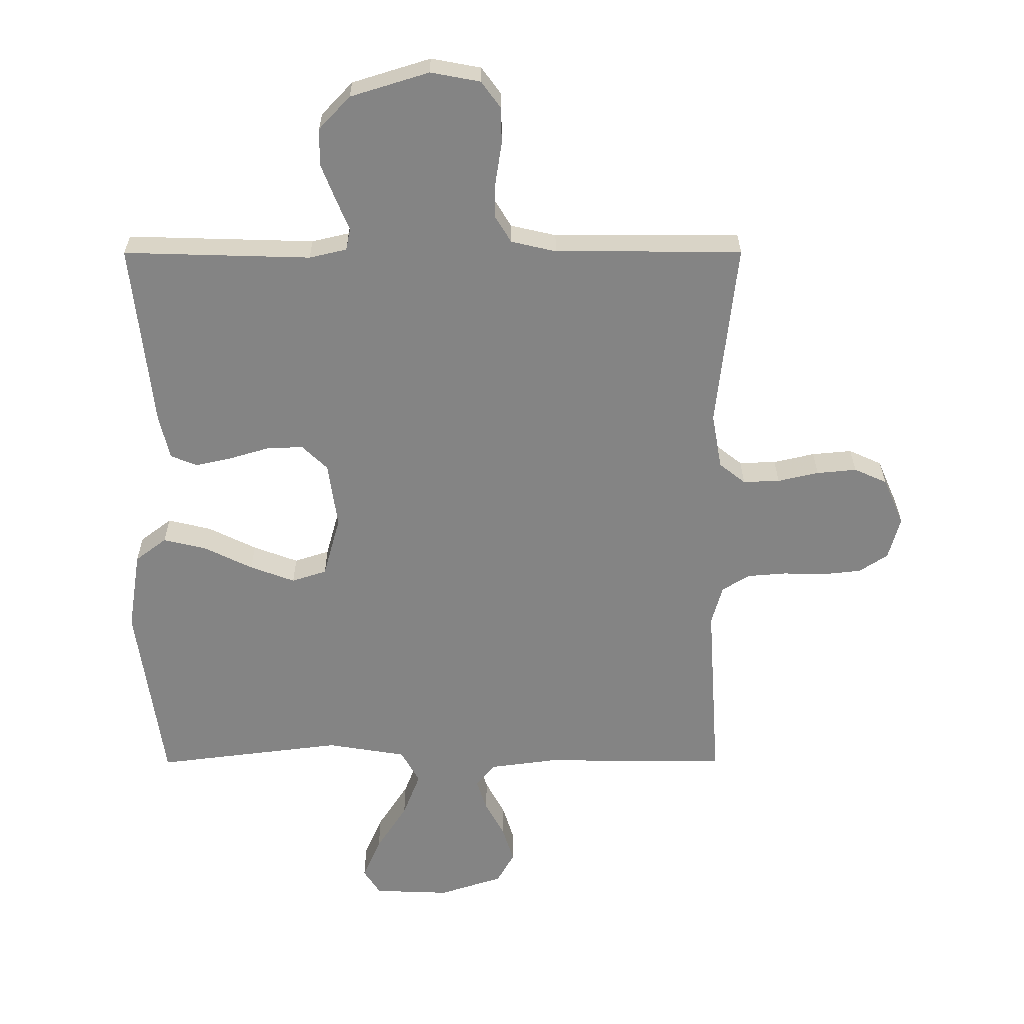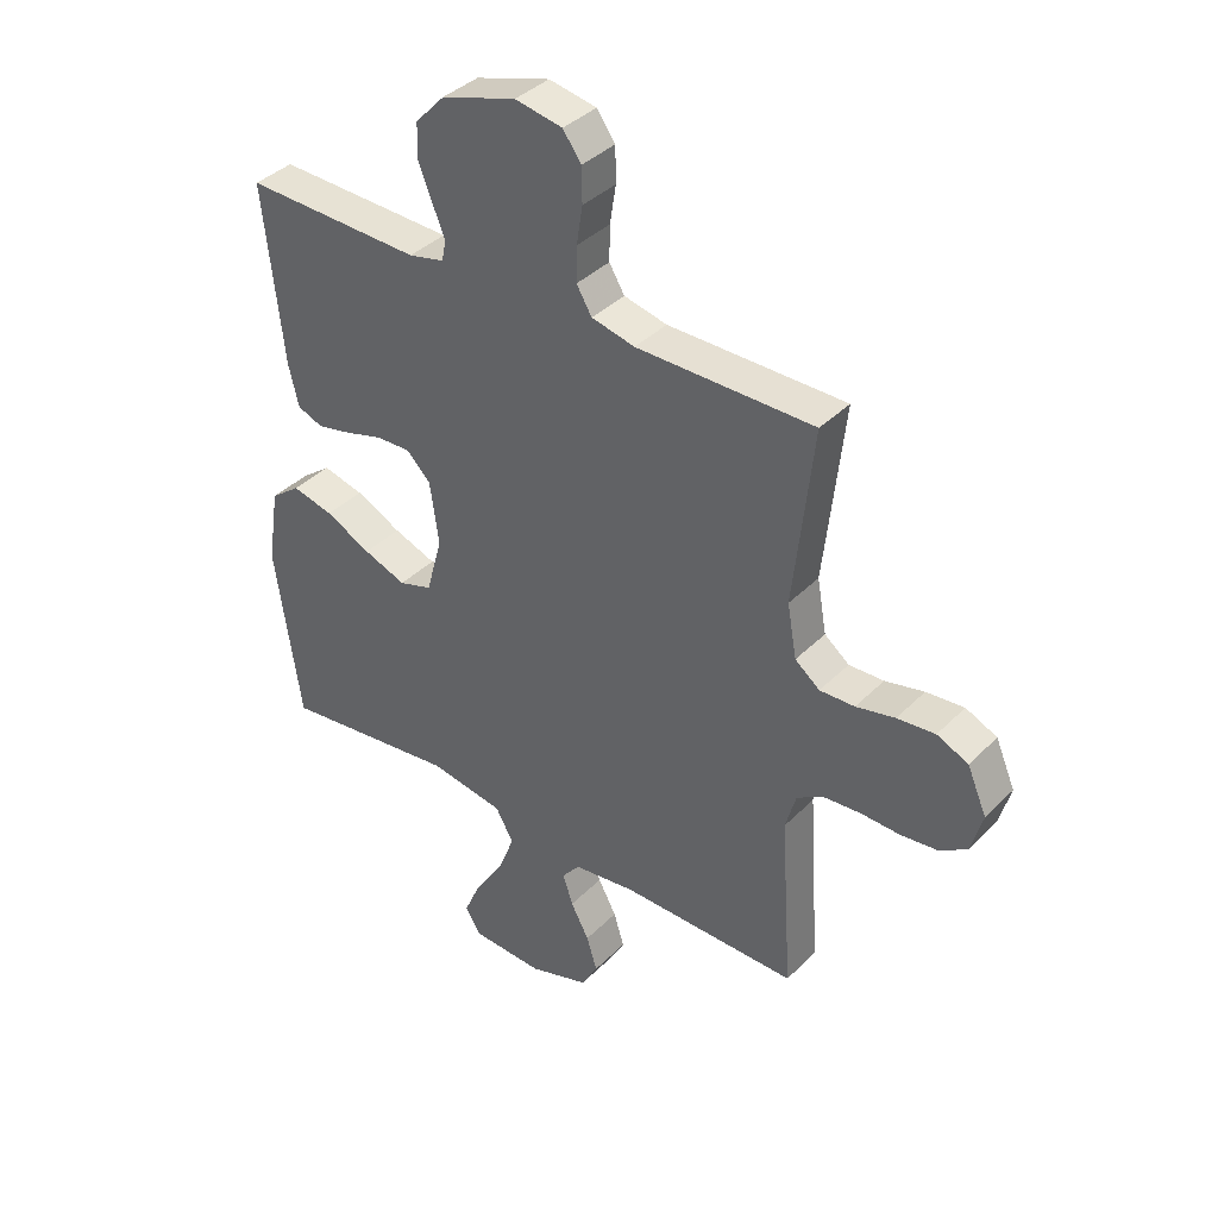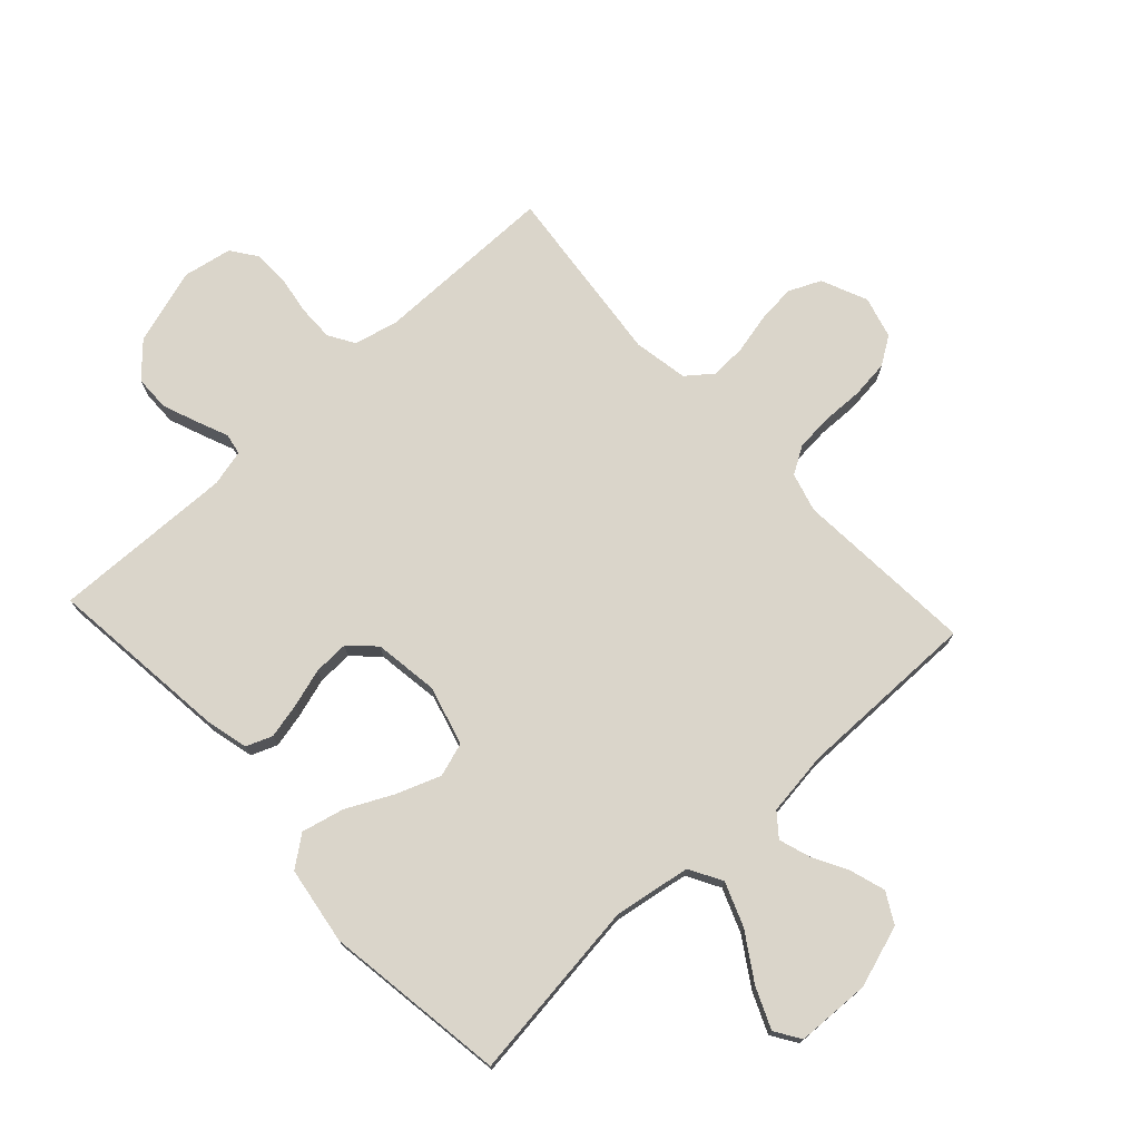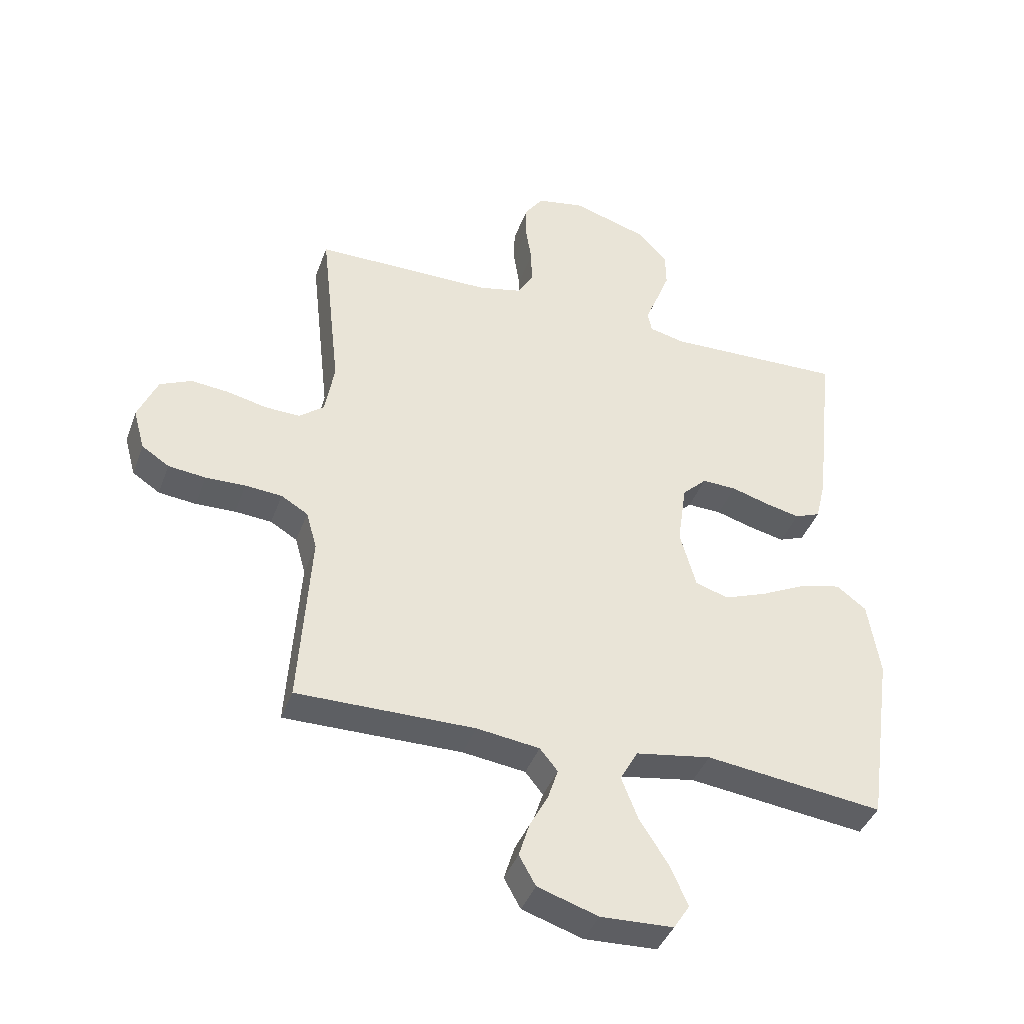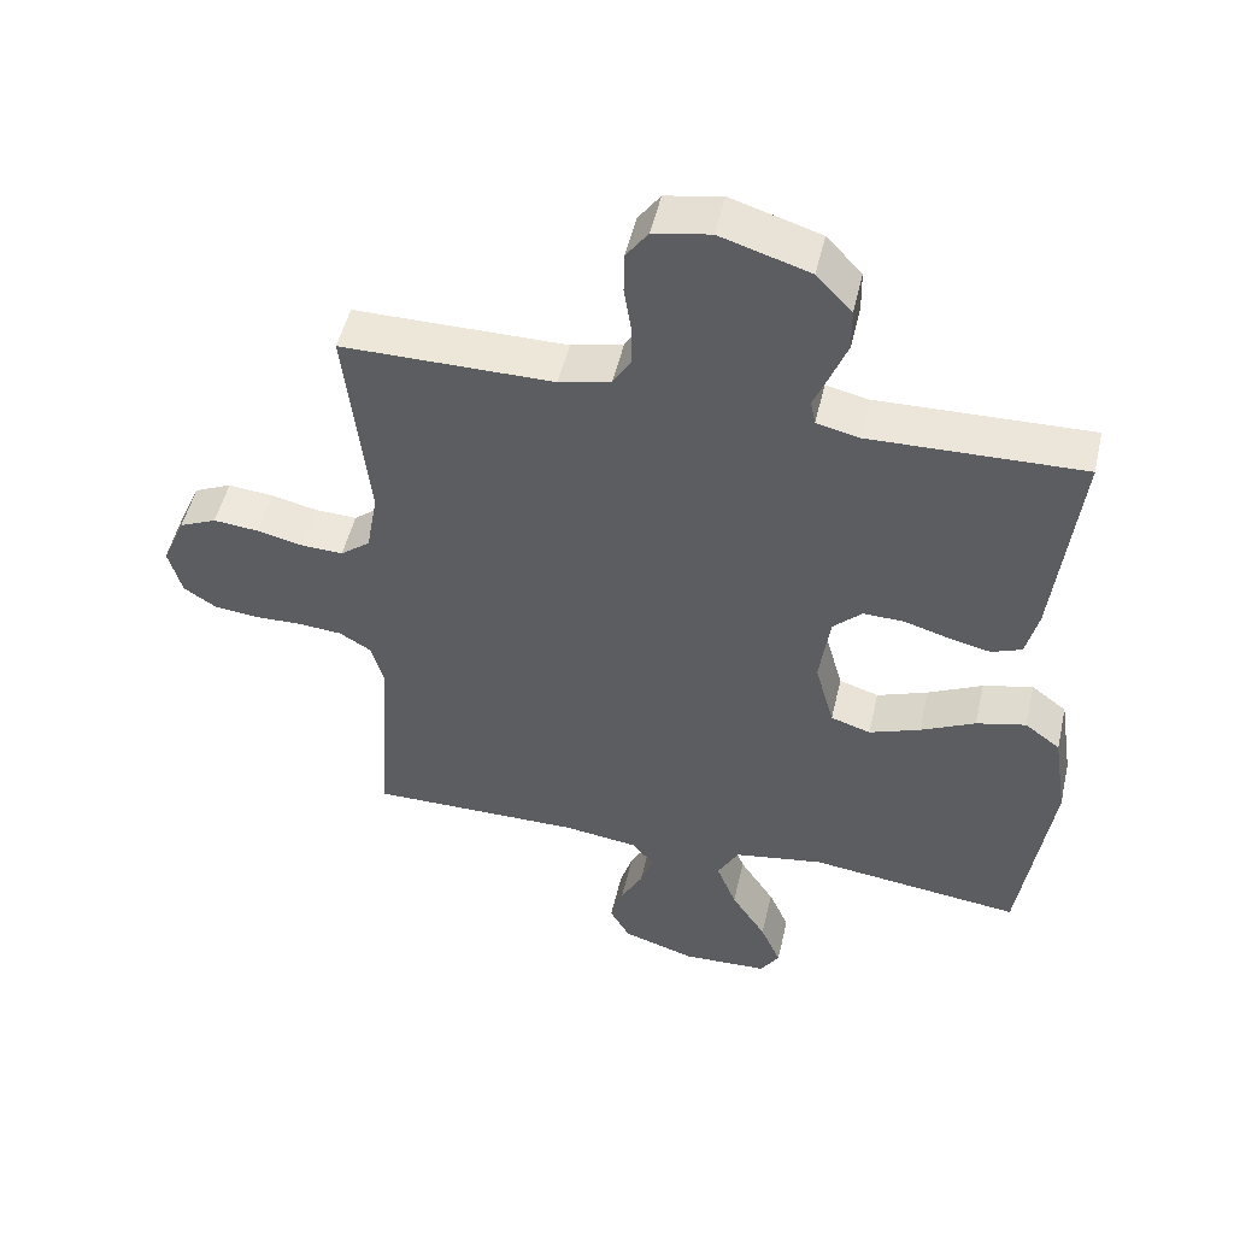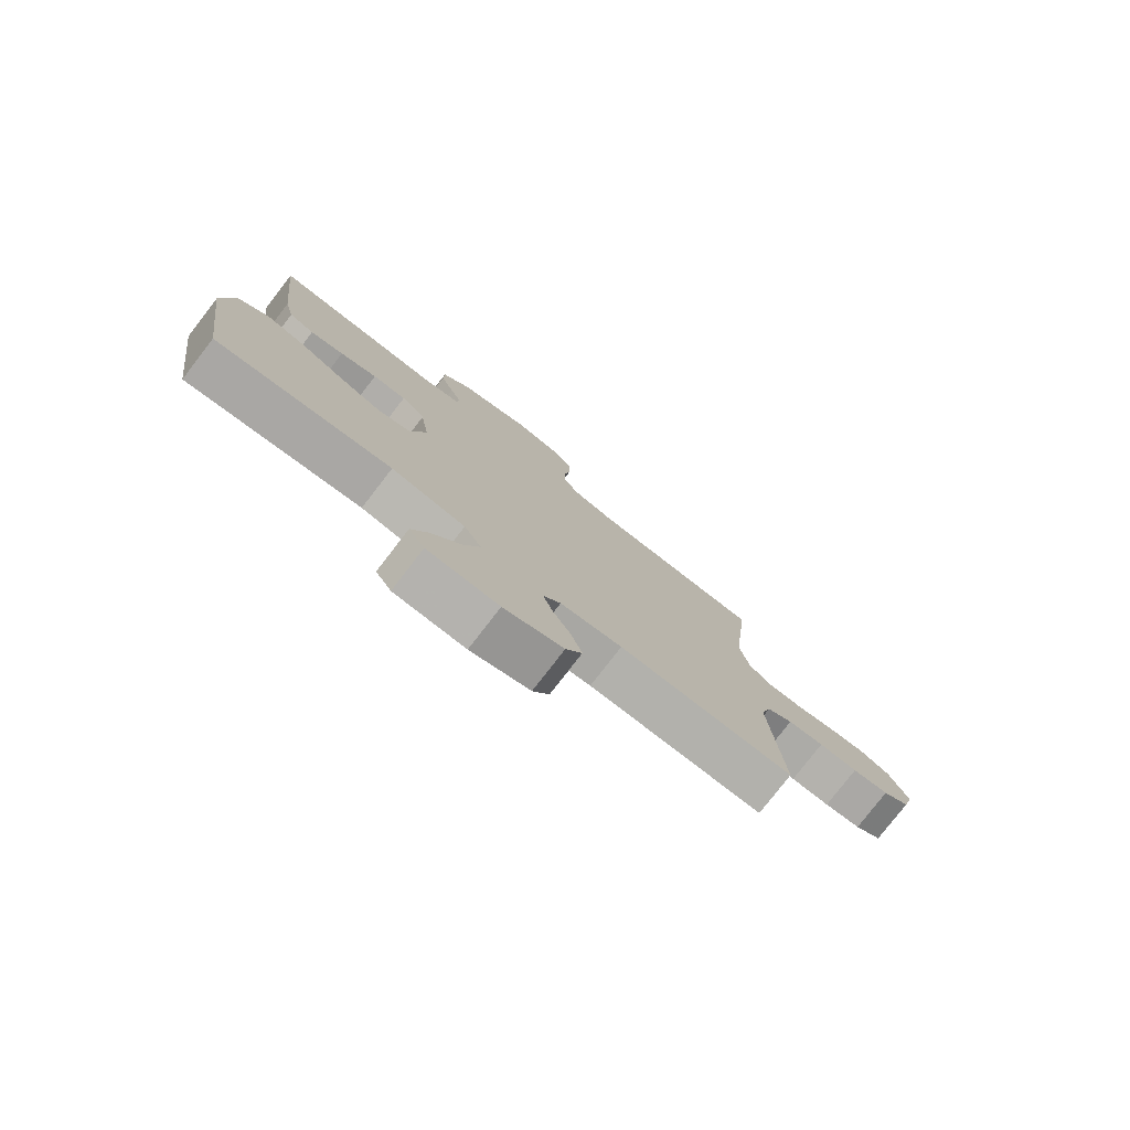
<metadata>
{"format":"obj","ext":"obj","renderer":"f3d","projection":"perspective","resolution":1024,"background":"white","views":[{"elev":28.7,"azim":179.7,"up":"+Z"},{"elev":38.3,"azim":-141.2,"up":"+Z"},{"elev":74.3,"azim":137.2,"up":"+Y"},{"elev":-40.6,"azim":-19.1,"up":"+Z"},{"elev":50.4,"azim":13.0,"up":"+Z"},{"elev":-78.7,"azim":142.3,"up":"+Z"}]}
</metadata>
<code>
v 0.5 0.07 0.5
v 0.467 0.07 0.2
v 0.45 0.07 0.129
v 0.407 0.07 0.112
v 0.349 0.07 0.125
v 0.285 0.07 0.144
v 0.227 0.07 0.146
v 0.186 0.07 0.106
v 0.171 0.07 0
v 0.198 0.07 -0.098
v 0.254 0.07 -0.116
v 0.326 0.07 -0.089
v 0.403 0.07 -0.051
v 0.473 0.07 -0.034
v 0.523 0.07 -0.072
v 0.543 0.07 -0.2
v 0.5 0.07 -0.5
v 0.2 0.07 -0.463
v 0.073 0.07 -0.484
v 0.043 0.07 -0.538
v 0.071 0.07 -0.61
v 0.12 0.07 -0.686
v 0.149 0.07 -0.753
v 0.122 0.07 -0.795
v 0 0.07 -0.8
v -0.102 0.07 -0.767
v -0.13 0.07 -0.717
v -0.112 0.07 -0.659
v -0.081 0.07 -0.601
v -0.064 0.07 -0.549
v -0.094 0.07 -0.512
v -0.2 0.07 -0.498
v -0.5 0.07 -0.5
v -0.48 0.07 -0.2
v -0.498 0.07 -0.136
v -0.543 0.07 -0.109
v -0.605 0.07 -0.104
v -0.672 0.07 -0.106
v -0.735 0.07 -0.099
v -0.781 0.07 -0.069
v -0.8 0.07 0
v -0.767 0.07 0.076
v -0.714 0.07 0.1
v -0.65 0.07 0.094
v -0.584 0.07 0.079
v -0.525 0.07 0.077
v -0.483 0.07 0.11
v -0.467 0.07 0.2
v -0.5 0.07 0.5
v -0.2 0.07 0.501
v -0.127 0.07 0.518
v -0.101 0.07 0.561
v -0.102 0.07 0.62
v -0.112 0.07 0.684
v -0.111 0.07 0.743
v -0.08 0.07 0.786
v 0 0.07 0.801
v 0.126 0.07 0.762
v 0.176 0.07 0.709
v 0.177 0.07 0.65
v 0.154 0.07 0.591
v 0.133 0.07 0.54
v 0.14 0.07 0.505
v 0.2 0.07 0.491
v 0.5 0 0.5
v 0.467 0 0.2
v 0.45 0 0.129
v 0.407 0 0.112
v 0.349 0 0.125
v 0.285 0 0.144
v 0.227 0 0.146
v 0.186 0 0.106
v 0.171 0 0
v 0.198 0 -0.098
v 0.254 0 -0.116
v 0.326 0 -0.089
v 0.403 0 -0.051
v 0.473 0 -0.034
v 0.523 0 -0.072
v 0.543 0 -0.2
v 0.5 0 -0.5
v 0.2 0 -0.463
v 0.073 0 -0.484
v 0.043 0 -0.538
v 0.071 0 -0.61
v 0.12 0 -0.686
v 0.149 0 -0.753
v 0.122 0 -0.795
v 0 0 -0.8
v -0.102 0 -0.767
v -0.13 0 -0.717
v -0.112 0 -0.659
v -0.081 0 -0.601
v -0.064 0 -0.549
v -0.094 0 -0.512
v -0.2 0 -0.498
v -0.5 0 -0.5
v -0.48 0 -0.2
v -0.498 0 -0.136
v -0.543 0 -0.109
v -0.605 0 -0.104
v -0.672 0 -0.106
v -0.735 0 -0.099
v -0.781 0 -0.069
v -0.8 0 0
v -0.767 0 0.076
v -0.714 0 0.1
v -0.65 0 0.094
v -0.584 0 0.079
v -0.525 0 0.077
v -0.483 0 0.11
v -0.467 0 0.2
v -0.5 0 0.5
v -0.2 0 0.501
v -0.127 0 0.518
v -0.101 0 0.561
v -0.102 0 0.62
v -0.112 0 0.684
v -0.111 0 0.743
v -0.08 0 0.786
v 0 0 0.801
v 0.126 0 0.762
v 0.176 0 0.709
v 0.177 0 0.65
v 0.154 0 0.591
v 0.133 0 0.54
v 0.14 0 0.505
v 0.2 0 0.491
f 59 60 61 62
f 57 58 59 62
f 57 62 63
f 56 57 63
f 53 54 55 56
f 52 53 56 63
f 51 52 63 64
f 48 49 50
f 47 48 50 51
f 42 43 44 45
f 42 45 46
f 41 42 46
f 40 41 46
f 37 38 39 40
f 36 37 40 46
f 35 36 46 47
f 32 33 34
f 31 32 34 35
f 26 27 28 29
f 26 29 30
f 25 26 30
f 24 25 30
f 21 22 23 24
f 20 21 24 30
f 19 20 30 31
f 15 16 17 18
f 15 18 19
f 12 13 14 15
f 11 12 15 19
f 10 11 19 31
f 3 4 5 6
f 1 2 3 6
f 64 1 6 7
f 51 64 7 8
f 47 51 8 9
f 31 35 47
f 9 10 31 47
f 126 125 124 123
f 126 123 122 121
f 127 126 121
f 127 121 120
f 120 119 118 117
f 127 120 117 116
f 128 127 116 115
f 114 113 112
f 115 114 112 111
f 109 108 107 106
f 110 109 106
f 110 106 105
f 110 105 104
f 104 103 102 101
f 110 104 101 100
f 111 110 100 99
f 98 97 96
f 99 98 96 95
f 93 92 91 90
f 94 93 90
f 94 90 89
f 94 89 88
f 88 87 86 85
f 94 88 85 84
f 95 94 84 83
f 82 81 80 79
f 83 82 79
f 79 78 77 76
f 83 79 76 75
f 95 83 75 74
f 70 69 68 67
f 70 67 66 65
f 71 70 65 128
f 72 71 128 115
f 73 72 115 111
f 111 99 95
f 111 95 74 73
f 1 65 66 2
f 2 66 67 3
f 3 67 68 4
f 4 68 69 5
f 5 69 70 6
f 6 70 71 7
f 7 71 72 8
f 8 72 73 9
f 9 73 74 10
f 10 74 75 11
f 11 75 76 12
f 12 76 77 13
f 13 77 78 14
f 14 78 79 15
f 15 79 80 16
f 16 80 81 17
f 17 81 82 18
f 18 82 83 19
f 19 83 84 20
f 20 84 85 21
f 21 85 86 22
f 22 86 87 23
f 23 87 88 24
f 24 88 89 25
f 25 89 90 26
f 26 90 91 27
f 27 91 92 28
f 28 92 93 29
f 29 93 94 30
f 30 94 95 31
f 31 95 96 32
f 32 96 97 33
f 33 97 98 34
f 34 98 99 35
f 35 99 100 36
f 36 100 101 37
f 37 101 102 38
f 38 102 103 39
f 39 103 104 40
f 40 104 105 41
f 41 105 106 42
f 42 106 107 43
f 43 107 108 44
f 44 108 109 45
f 45 109 110 46
f 46 110 111 47
f 47 111 112 48
f 48 112 113 49
f 49 113 114 50
f 50 114 115 51
f 51 115 116 52
f 52 116 117 53
f 53 117 118 54
f 54 118 119 55
f 55 119 120 56
f 56 120 121 57
f 57 121 122 58
f 58 122 123 59
f 59 123 124 60
f 60 124 125 61
f 61 125 126 62
f 62 126 127 63
f 63 127 128 64
f 64 128 65 1

</code>
